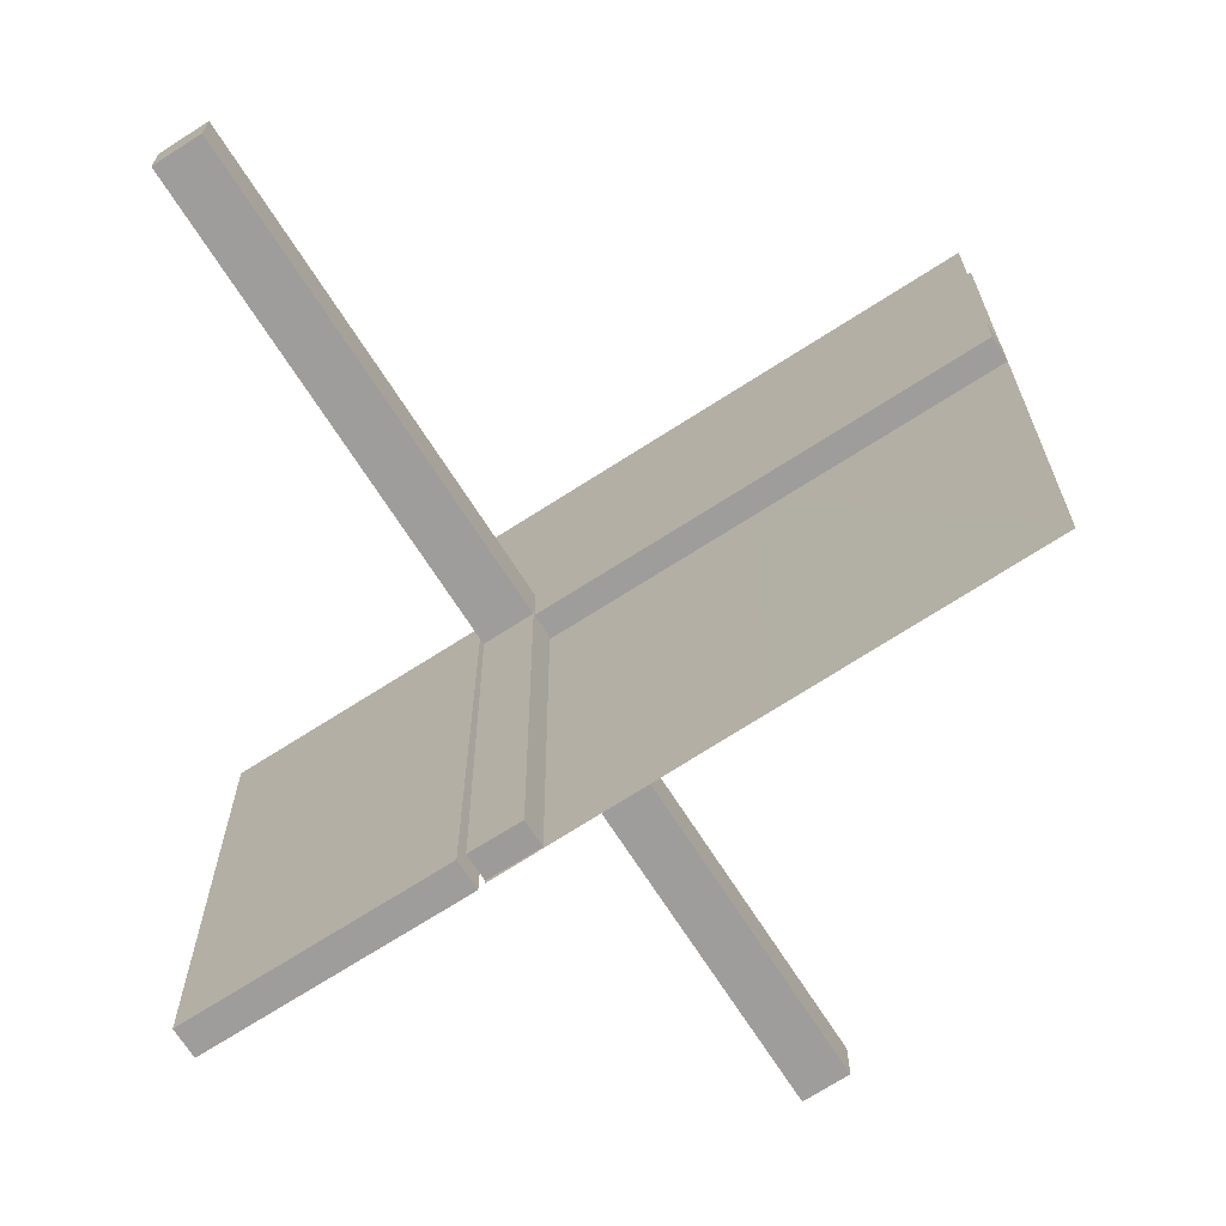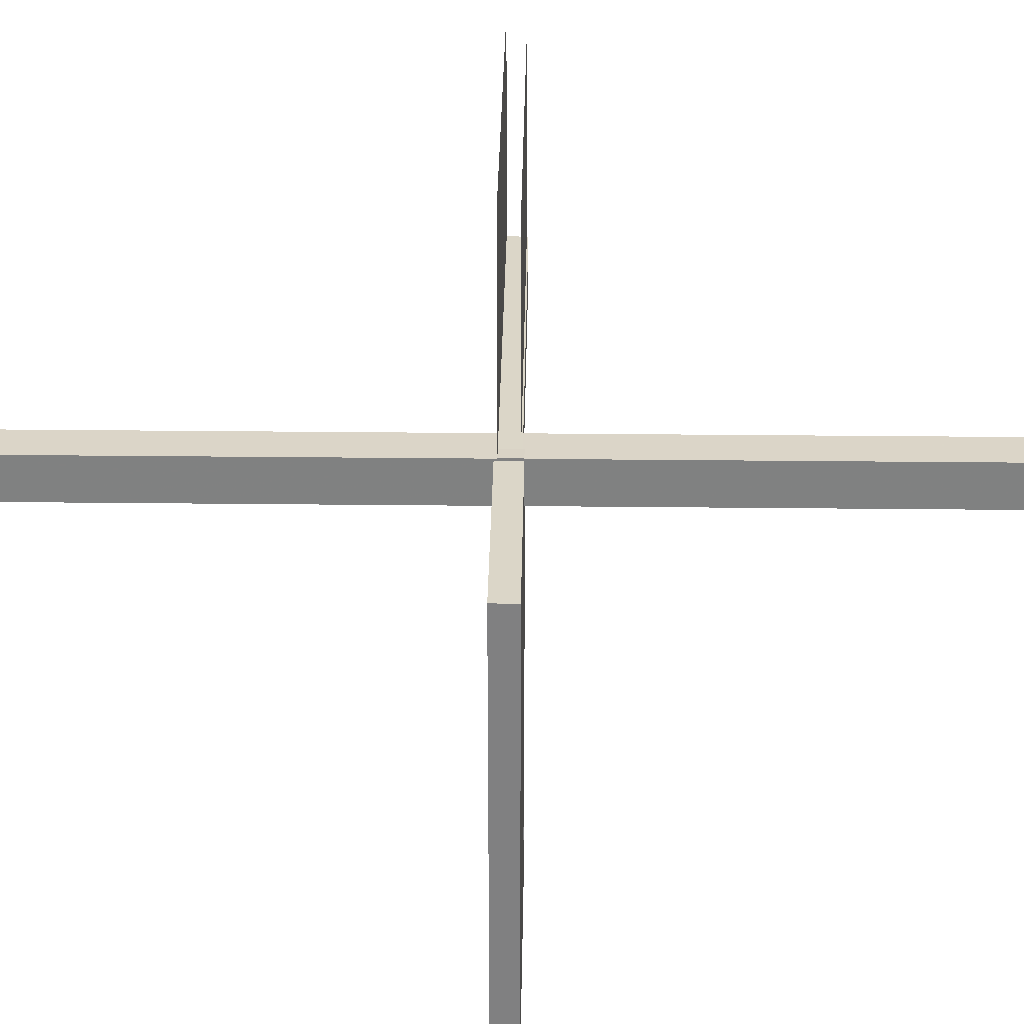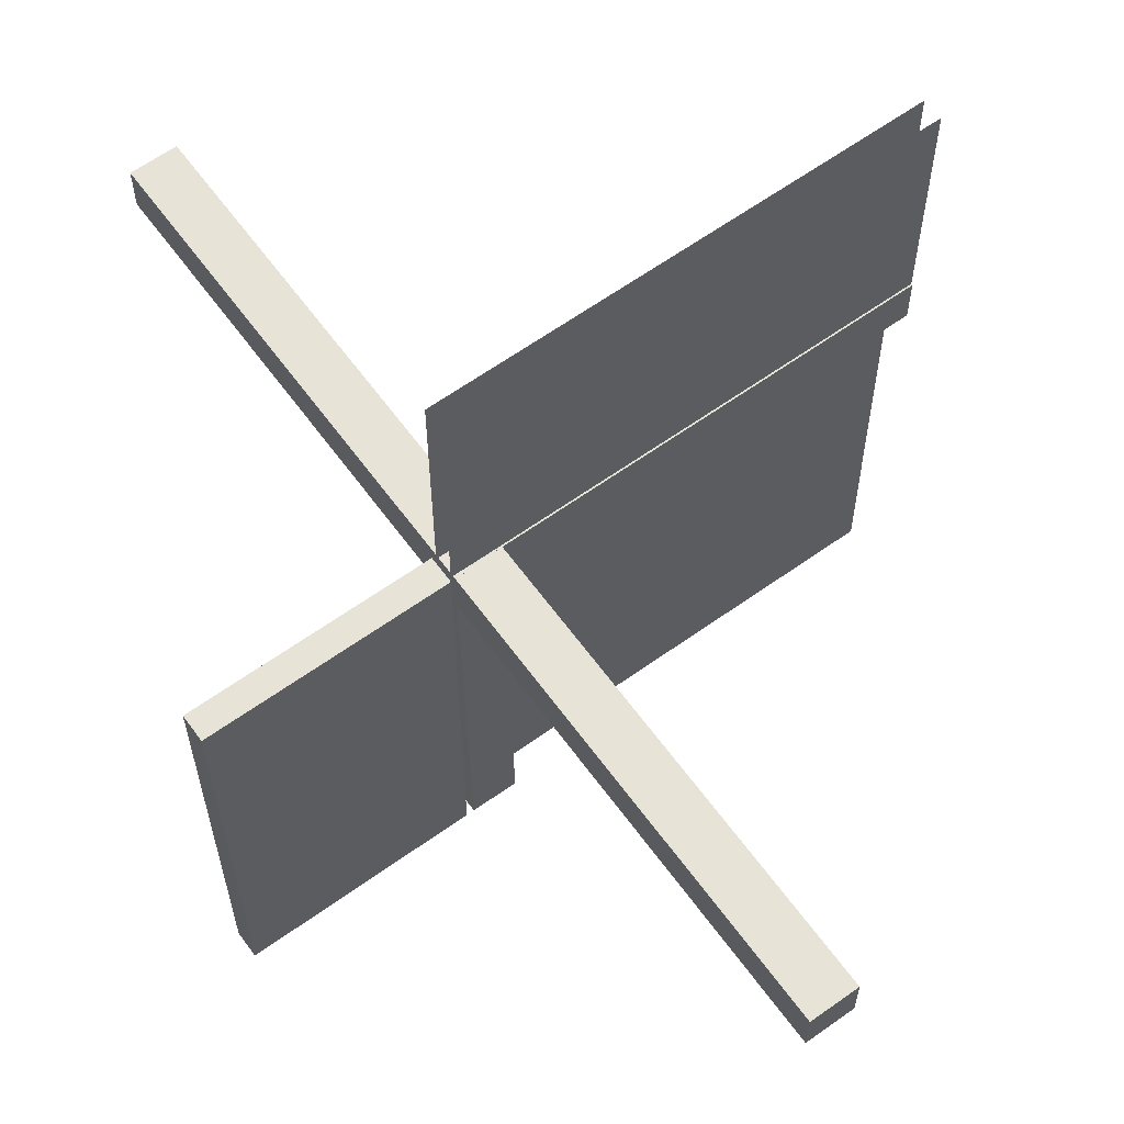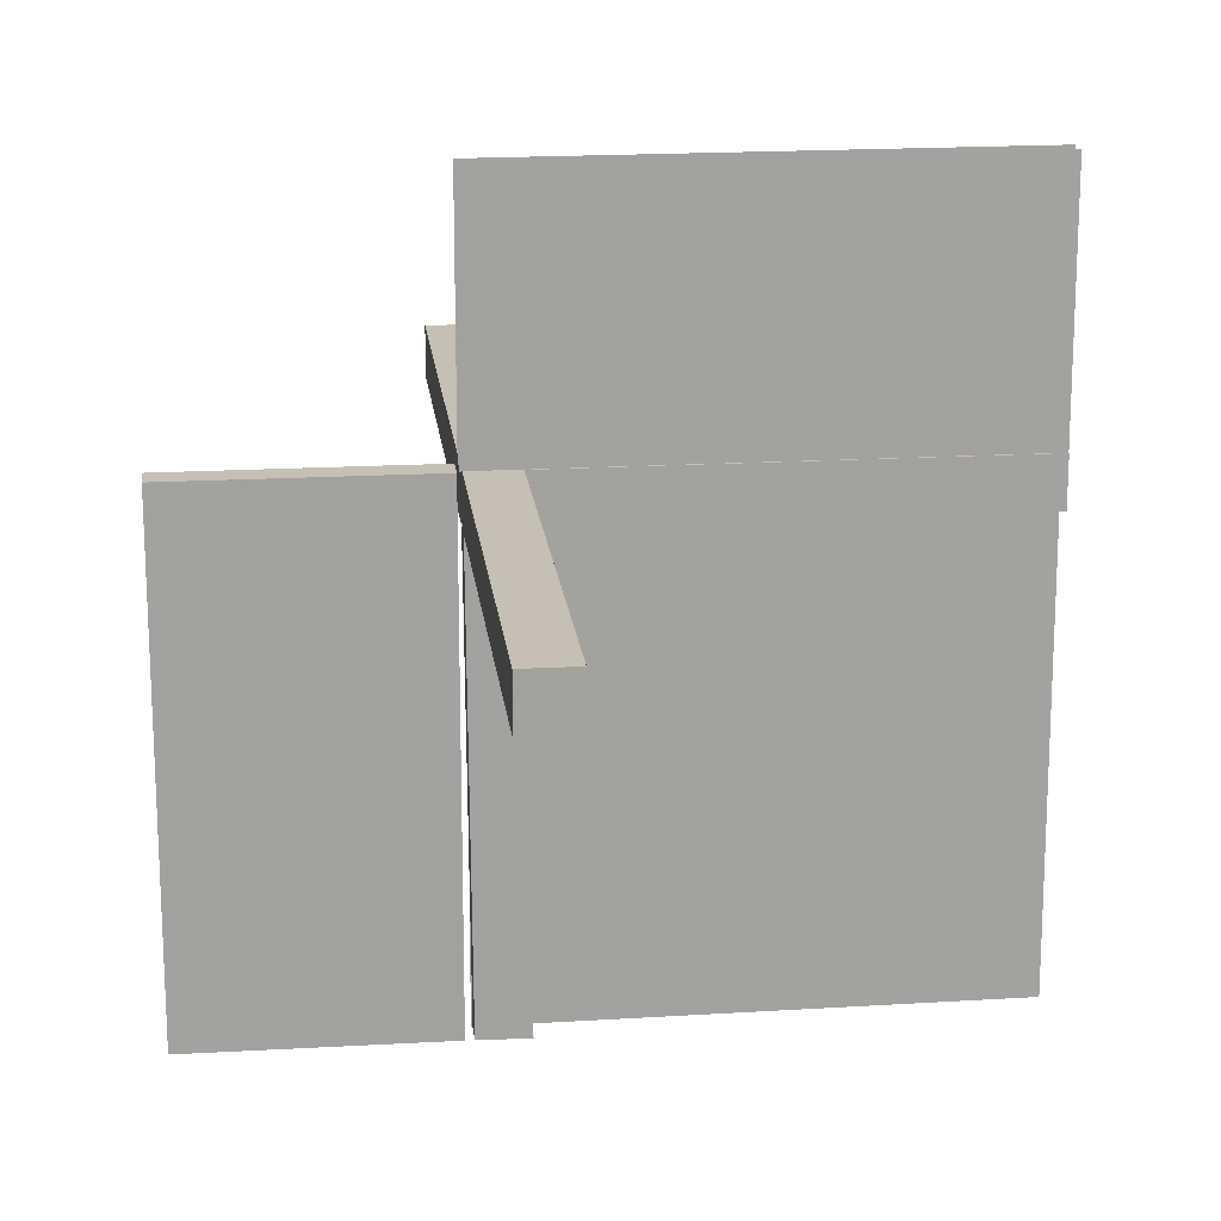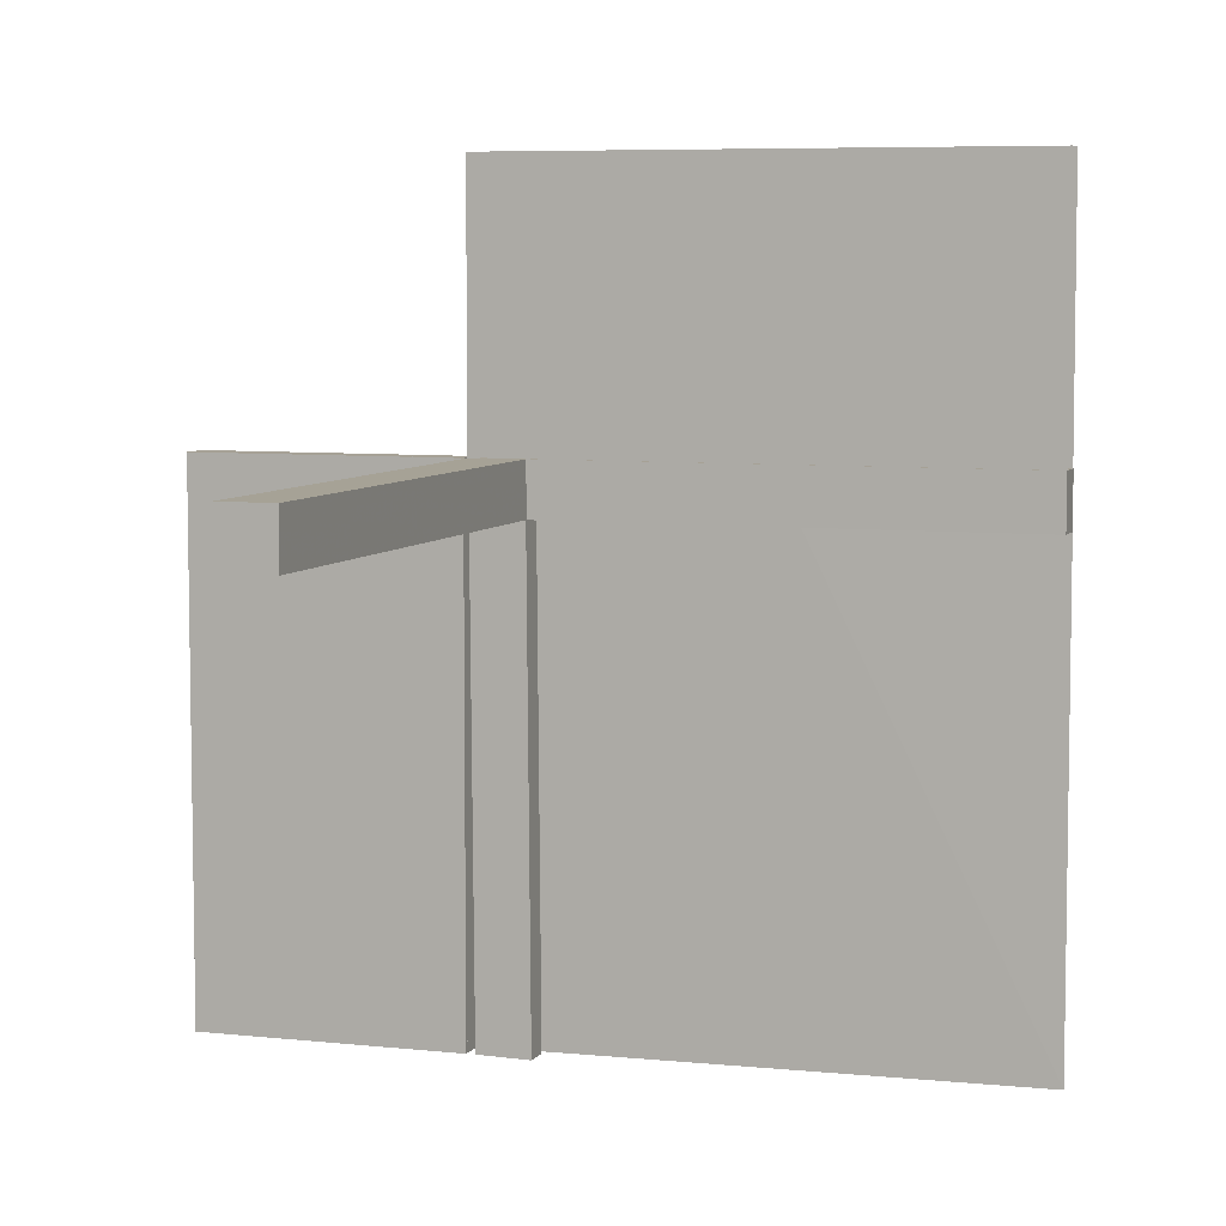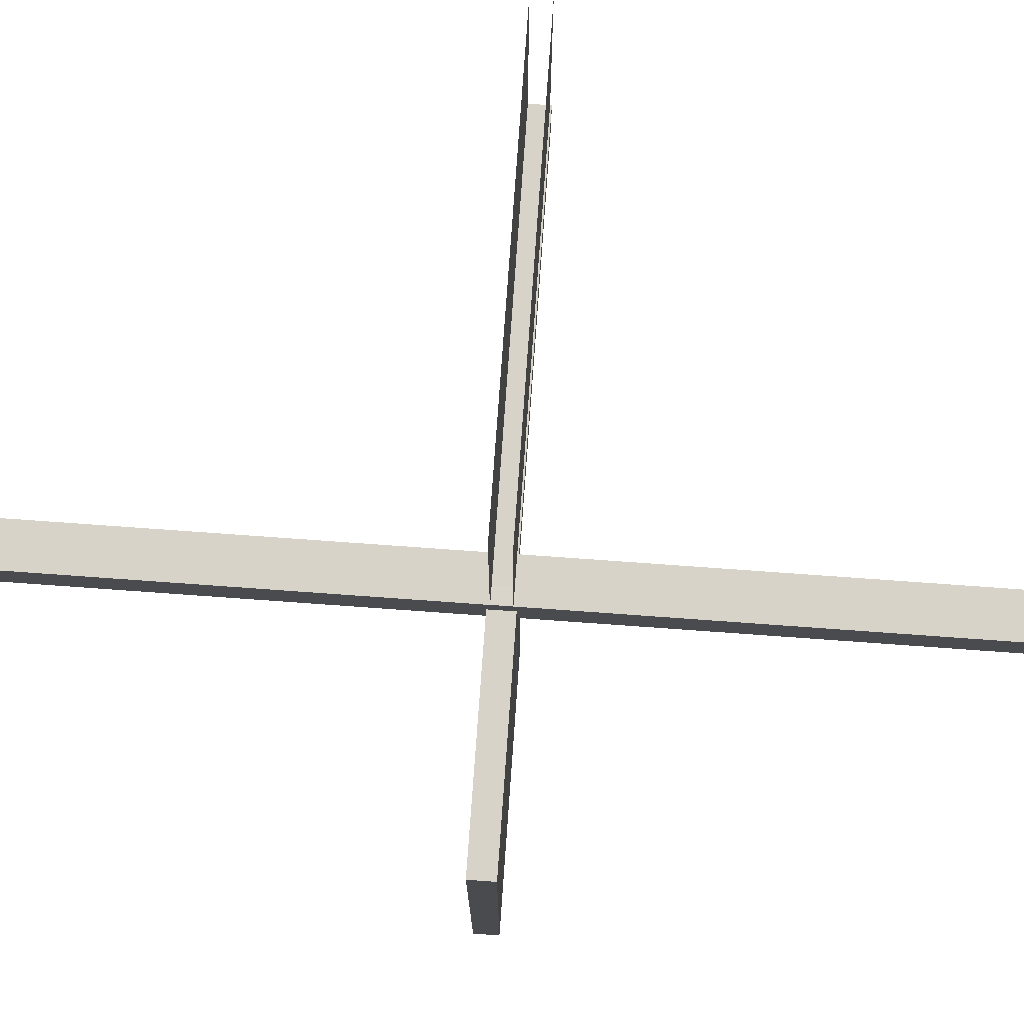
<metadata>
{"format":"obj","ext":"obj","renderer":"f3d","projection":"perspective","resolution":1024,"background":"white","views":[{"elev":-70.6,"azim":-147.3,"up":"+Y"},{"elev":29.6,"azim":90.9,"up":"+Y"},{"elev":62.3,"azim":144.0,"up":"+Y"},{"elev":18.1,"azim":173.7,"up":"+Y"},{"elev":6.3,"azim":-161.1,"up":"+Y"},{"elev":76.0,"azim":94.1,"up":"+Y"}]}
</metadata>
<code>
v 0 0 -0.01081
v 0 0 0.01081
v 0 0.125 -0.01081
v 0 0.125 0.01081
v 0 0.25 -0.01081
v 0 0.25 0.01081
v -0.05615 -0.5011 0.01086
v -0.05615 -0.5011 -0.01414
v -0.04264 -0.3756 0.01086
v -0.04264 -0.3756 -0.01414
v -0.05217 -0.03722 0.2492
v -0.05217 -0.03722 -0.2508
v -0.05217 -0.005974 0.2492
v -0.05217 -0.005974 -0.2508
v -0.05217 -0.01222 0.2492
v -0.05217 -0.01222 -0.2508
v -0.05217 -0.04347 -0.2508
v -0.05217 -0.04347 0.2492
v -0.01563 -0.1247 0.01086
v -0.01563 -0.1247 -0.01414
v -0.3764 -0.0431 -0.0125
v -0.3764 -0.0431 0.0125
v -0.002148 -0.005977 0.1246
v -0.002148 -0.005977 -0.3754
v -0.002148 -0.01223 0.1246
v -0.002148 -0.01223 -0.3754
v -0.002148 -0.03723 -0.3754
v -0.002148 -0.03723 0.1246
v -0.002148 -0.04348 -0.3754
v -0.002148 -0.04348 0.1246
v -0.002122 0.0007312 0.01086
v -0.002122 0.0007312 -0.01414
v -0.3764 -0.03685 -0.0125
v -0.3764 -0.03685 0.0125
v -0.2529 -0.04323 -0.0125
v -0.2529 -0.04323 0.0125
v -0.009377 -0.1246 0.01086
v -0.009377 -0.1246 -0.01414
v -0.05219 -0.03722 -0.1262
v -0.05219 -0.03722 0.3738
v -0.05219 -0.005972 0.3738
v -0.05219 -0.005972 -0.1262
v -0.05219 -0.04347 -0.1262
v -0.05219 -0.04347 0.3738
v -0.05219 -0.01222 0.3738
v -0.05219 -0.01222 -0.1262
v -0.2529 -0.03698 -0.0125
v -0.2529 -0.03698 0.0125
v -0.01663 -0.2499 0.01086
v -0.01663 -0.2499 -0.01414
v -0.1294 -0.04335 -0.0125
v -0.1294 -0.04335 0.0125
v -0.00591 -0.04972 -0.0125
v -0.00591 -0.04972 0.0125
v 0.002207 3e-08 0.01419
v 0.002207 3e-08 -0.01081
v 0.002207 3e-08 0.01081
v 0.002207 3e-08 -0.01419
v 0.002207 -0.5 0.01419
v 0.002207 -0.5 -0.01081
v 0.002207 -0.5 0.01081
v 0.002207 -0.5 -0.01419
v -0.002168 -0.03722 -0.2508
v -0.002168 -0.03722 0.2492
v -0.002168 -0.005974 0.2492
v -0.002168 -0.005974 -0.2508
v -0.002168 -0.04347 -0.2508
v -0.002168 -0.04347 0.2492
v -0.002168 -0.01222 -0.2508
v -0.002168 -0.01222 0.2492
v -0.05214 -0.0004241 0.01086
v -0.05214 -0.0004241 -0.01414
v -0.1294 -0.0371 -0.0125
v -0.1294 -0.0371 0.0125
v -0.01038 -0.2497 0.01086
v -0.01038 -0.2497 -0.01414
v -0.05221 0.0002808 0.4984
v -0.05221 0.0002808 -0.001631
v -0.01763 -0.375 0.01086
v -0.01763 -0.375 -0.01414
v -0.05221 -0.04972 -0.001632
v -0.05221 -0.04972 0.4984
v -0.3765 -0.01185 -0.0125
v -0.3765 -0.01185 0.0125
v -0.5 0 -0.01081
v -0.5 0 0.01081
v -0.5 0.0007698 -0.0125
v -0.5 0.0007698 0.0125
v -0.5 0.0007698 0.0125
v -0.002188 -0.03722 -0.1262
v -0.002188 -0.03722 0.3738
v -0.002188 -0.005972 0.3738
v -0.002188 -0.005972 -0.1262
v -0.002188 -0.04347 -0.1262
v -0.002188 -0.04347 0.3738
v -0.002188 -0.01222 -0.1262
v -0.002188 -0.01222 0.3738
v -0.3765 -0.005603 -0.0125
v -0.3765 -0.005603 0.0125
v -0.01138 -0.3749 0.01086
v -0.01138 -0.3749 -0.01414
v -0.253 -0.01198 -0.0125
v -0.253 -0.01198 0.0125
v 0.2522 -0.5 0.01419
v 0.2522 -0.5 -0.01081
v 0.2522 -0.5 0.01081
v 0.2522 -0.5 -0.01419
v -0.5 0.1255 -0.01081
v -0.5 0.1255 0.01081
v -0.253 -0.005727 -0.0125
v -0.253 -0.005727 0.0125
v -0.04689 -0.1254 0.01086
v -0.04689 -0.1254 -0.01414
v -0.4999 0.251 -0.01081
v -0.4999 0.251 0.01081
v -0.1295 -0.0121 -0.0125
v -0.1295 -0.0121 0.0125
v -0.05213 -0.04973 -0.5
v -0.05213 -0.04973 7.63e-06
v -0.05213 0.0002707 8.69e-06
v -0.05213 0.0002707 -0.5
v -0.253 0.0005233 0.0125
v -0.253 0.0005233 0.0125
v -0.1295 -0.00585 -0.0125
v -0.1295 -0.00585 0.0125
v -0.002207 -0.04972 -0.001641
v -0.002207 -0.04972 0.4984
v -0.002207 0.0002808 0.4984
v -0.002207 0.0002808 -0.00164
v -0.004632 -0.4999 0.0125
v -0.004632 -0.4999 0.0125
v -0.04064 -0.1253 0.01086
v -0.04064 -0.1253 -0.01414
v 0.2532 -7.193e-05 0.01419
v 0.2532 -7.193e-05 -0.01081
v 0.2532 -7.193e-05 0.01081
v 0.2532 -7.193e-05 -0.01419
v -0.04789 -0.2506 0.01086
v -0.04789 -0.2506 -0.01414
v -0.006134 -0.4999 0.01086
v -0.006134 -0.4999 -0.01414
v -0.006052 0.0002767 -0.0125
v -0.006052 0.0002767 0.0125
v -0.006052 0.0002767 0.0125
v -0.2522 -0.4979 0.01168
v -0.05215 -0.03723 0.1246
v -0.05215 -0.03723 -0.3754
v -0.05215 -0.005977 0.1246
v -0.05215 -0.005977 -0.3754
v -0.05215 -0.04348 0.1246
v -0.05215 -0.04348 -0.3754
v -0.05215 -0.01223 0.1246
v -0.05215 -0.01223 -0.3754
v -0.04164 -0.2505 0.01086
v -0.04164 -0.2505 -0.01414
v -0.002128 -0.04973 -0.5
v -0.002128 -0.04973 -6.9e-07
v -0.002128 0.0002707 3.6e-07
v -0.002128 0.0002707 -0.5
v -0.04889 -0.3758 0.01086
v -0.04889 -0.3758 -0.01414
v -0.4999 -0.04923 -0.0125
v -0.4999 -0.04923 0.0125
v -0.4999 -0.496 0.01086
f 133 155 113
f 155 10 139
f 38 76 20
f 76 101 50
f 139 161 8
f 10 8 161
f 8 10 141
f 72 139 8
f 133 113 72
f 139 72 113
f 133 20 50
f 32 20 72
f 155 50 80
f 76 141 101
f 80 101 141
f 20 32 38
f 76 38 32
f 32 141 76
f 7 71 72
f 140 7 8
f 31 140 141
f 71 31 32
f 132 112 154
f 154 138 9
f 37 19 75
f 75 49 100
f 138 7 160
f 9 160 7
f 7 140 9
f 71 7 138
f 132 71 112
f 138 112 71
f 132 154 49
f 31 71 19
f 154 9 79
f 75 100 140
f 79 140 100
f 19 37 31
f 75 31 37
f 31 75 140
f 155 139 113
f 10 161 139
f 76 50 20
f 101 80 50
f 10 80 141
f 133 50 155
f 20 133 72
f 155 80 10
f 7 72 8
f 140 8 141
f 31 141 32
f 71 32 72
f 112 138 154
f 138 160 9
f 19 49 75
f 49 79 100
f 140 79 9
f 132 49 19
f 71 132 19
f 154 79 49
f 145 122 143
f 164 88 122
f 145 143 130
f 164 122 145
f 78 81 129
f 156 126 118
f 26 24 69
f 69 66 96
f 29 27 67
f 67 63 94
f 66 129 93
f 96 93 129
f 129 126 96
f 159 129 66
f 26 159 24
f 66 24 159
f 26 69 63
f 156 159 27
f 69 96 90
f 67 94 126
f 90 126 94
f 27 29 156
f 67 156 29
f 156 67 126
f 121 78 129
f 147 151 17
f 12 17 43
f 149 153 16
f 14 16 46
f 17 81 43
f 39 43 81
f 81 78 46
f 118 81 17
f 147 118 151
f 17 151 118
f 147 12 153
f 121 118 147
f 12 39 16
f 14 42 78
f 46 78 42
f 153 149 121
f 14 121 149
f 121 14 78
f 121 159 118
f 81 126 129
f 126 81 118
f 24 66 69
f 66 93 96
f 27 63 67
f 63 90 94
f 126 90 96
f 26 63 27
f 159 26 27
f 69 90 63
f 121 129 159
f 147 17 12
f 12 43 39
f 149 16 14
f 14 46 42
f 81 46 39
f 12 16 153
f 121 147 153
f 39 46 16
f 159 156 118
f 116 102 124
f 102 83 110
f 51 35 73
f 35 21 47
f 110 98 87
f 83 87 98
f 87 83 162
f 142 110 87
f 116 124 142
f 110 142 124
f 116 73 47
f 116 142 73
f 102 47 33
f 35 162 21
f 33 21 162
f 73 53 51
f 35 51 53
f 53 162 35
f 88 143 142
f 163 88 87
f 54 163 162
f 143 54 53
f 117 125 103
f 103 111 84
f 52 74 36
f 36 48 22
f 111 88 99
f 84 99 88
f 88 163 84
f 143 88 111
f 117 143 125
f 111 125 143
f 117 103 48
f 117 74 143
f 103 84 34
f 36 22 163
f 34 163 22
f 74 52 54
f 36 54 52
f 54 36 163
f 102 110 124
f 83 98 110
f 35 47 73
f 21 33 47
f 83 33 162
f 116 47 102
f 142 53 73
f 102 33 83
f 88 142 87
f 163 87 162
f 54 162 53
f 143 53 142
f 125 111 103
f 111 99 84
f 74 48 36
f 48 34 22
f 163 34 84
f 117 48 74
f 74 54 143
f 103 34 48
f 145 123 144
f 164 89 123
f 145 144 131
f 164 123 145
f 77 82 128
f 157 127 119
f 25 23 70
f 70 65 97
f 30 28 68
f 68 64 95
f 65 128 92
f 97 92 128
f 128 127 97
f 158 128 65
f 25 158 23
f 65 23 158
f 25 70 64
f 157 158 28
f 70 97 91
f 68 95 127
f 91 127 95
f 28 30 157
f 68 157 30
f 157 68 127
f 120 77 128
f 146 150 18
f 11 18 44
f 148 152 15
f 13 15 45
f 18 82 44
f 40 44 82
f 82 77 45
f 119 82 18
f 146 119 150
f 18 150 119
f 146 11 152
f 120 119 146
f 11 40 15
f 13 41 77
f 45 77 41
f 152 148 120
f 13 120 148
f 120 13 77
f 120 158 119
f 82 127 128
f 127 82 119
f 23 65 70
f 65 92 97
f 28 64 68
f 64 91 95
f 127 91 97
f 25 64 28
f 158 25 28
f 70 91 64
f 120 128 158
f 146 18 11
f 11 44 40
f 148 15 13
f 13 45 41
f 82 45 40
f 11 15 152
f 120 146 152
f 40 45 15
f 158 157 119
f 4 109 86
f 6 115 109
f 4 86 2
f 6 109 4
f 3 108 85
f 5 114 108
f 3 85 1
f 5 108 3
f 136 106 57
f 62 58 57
f 107 62 61
f 137 107 106
f 58 137 136
f 137 58 107
f 106 61 57
f 62 57 61
f 107 61 106
f 137 106 136
f 58 136 57
f 58 62 107
f 135 105 56
f 59 55 56
f 104 59 60
f 134 104 105
f 55 134 135
f 134 55 104
f 105 60 56
f 59 56 60
f 104 60 105
f 134 105 135
f 55 135 56
f 55 59 104

</code>
